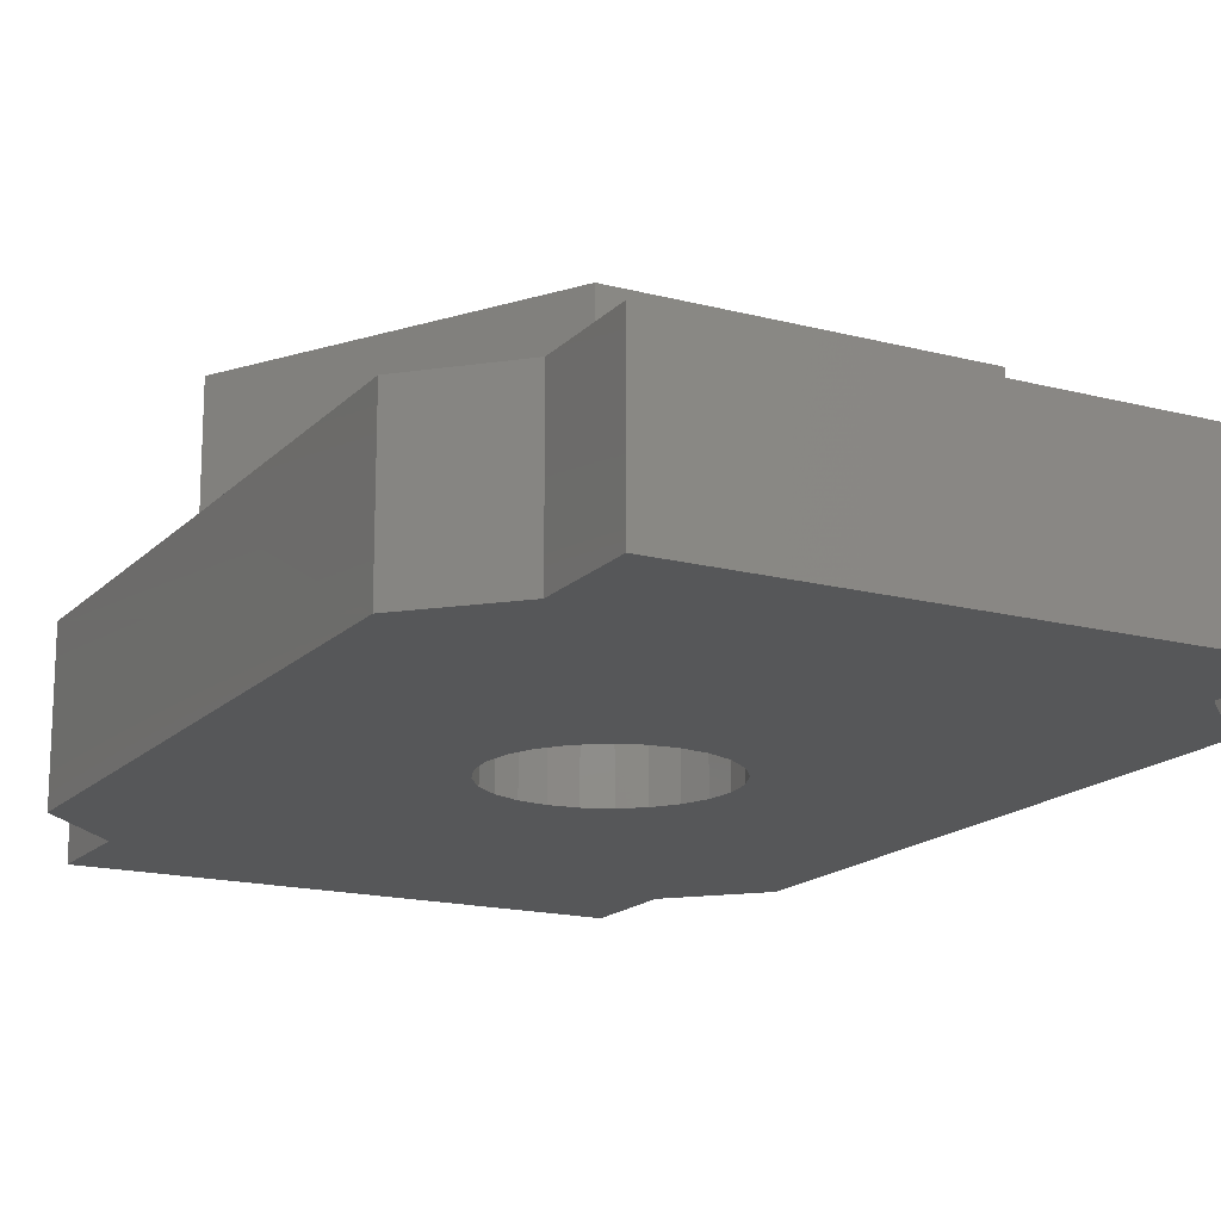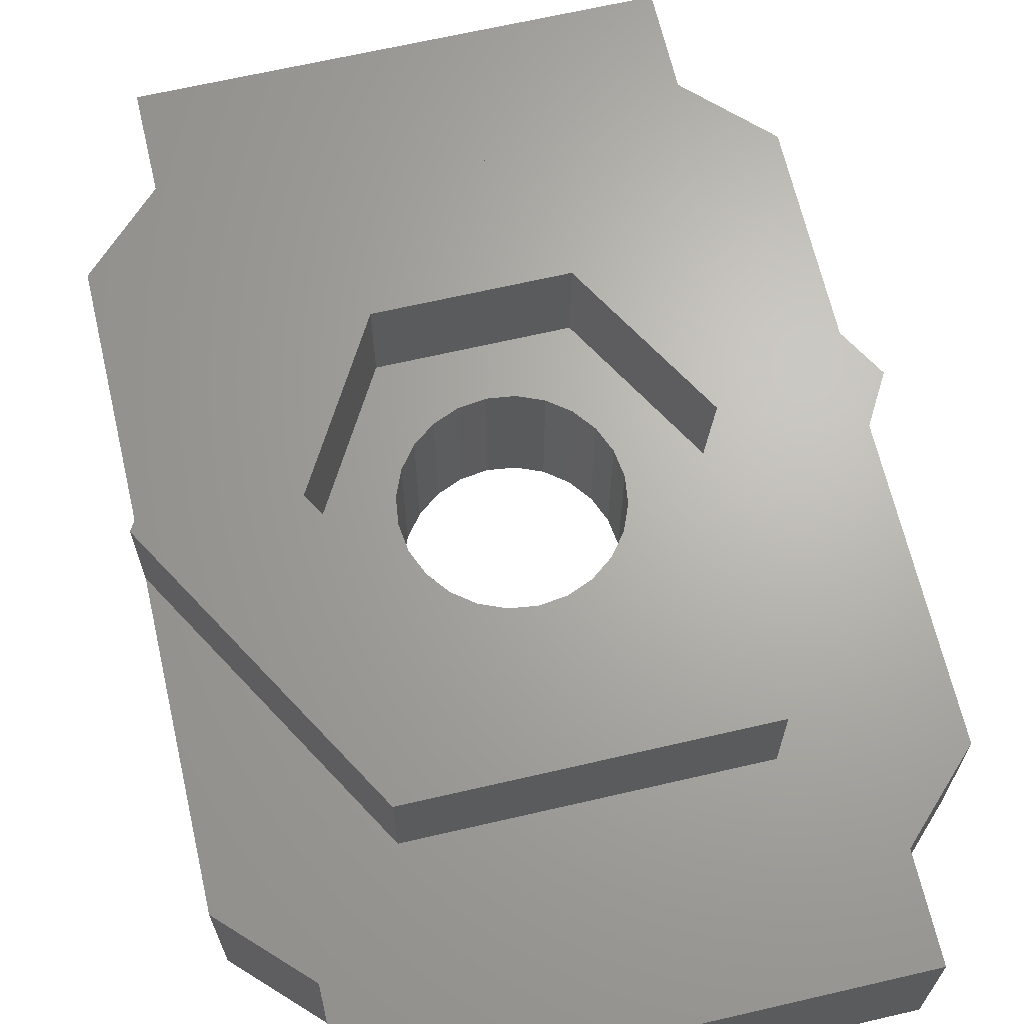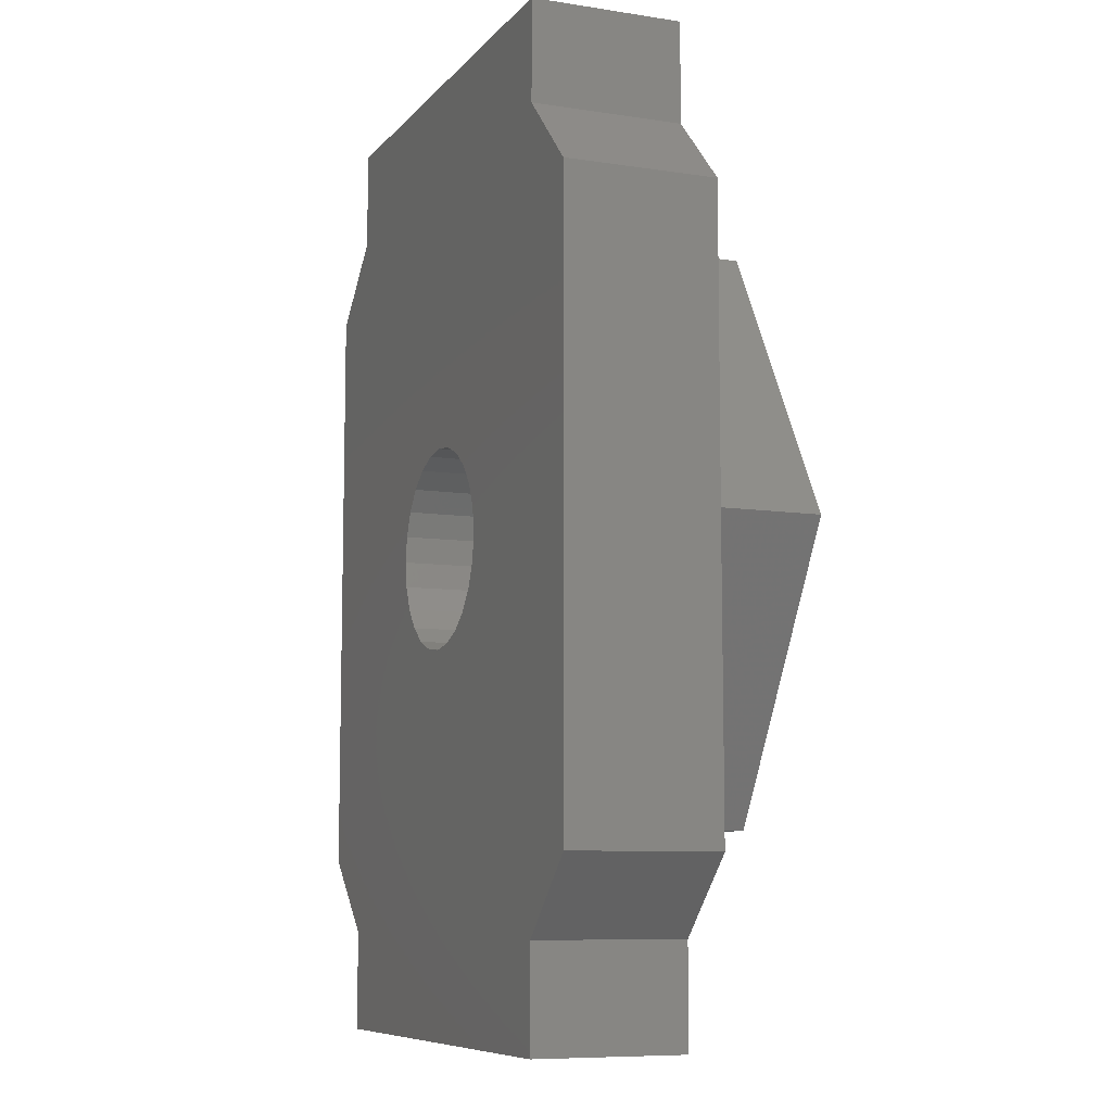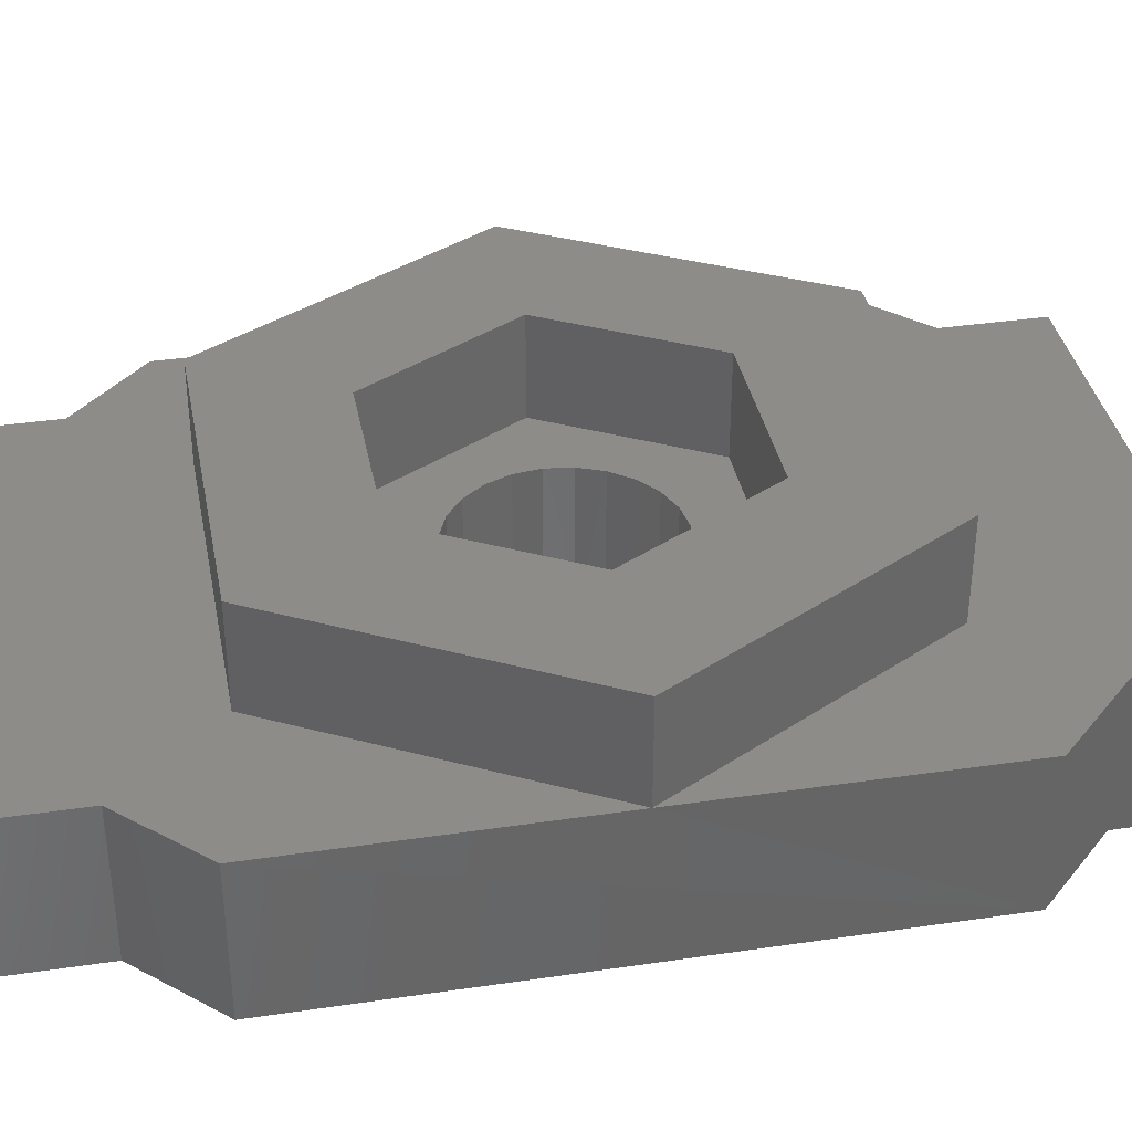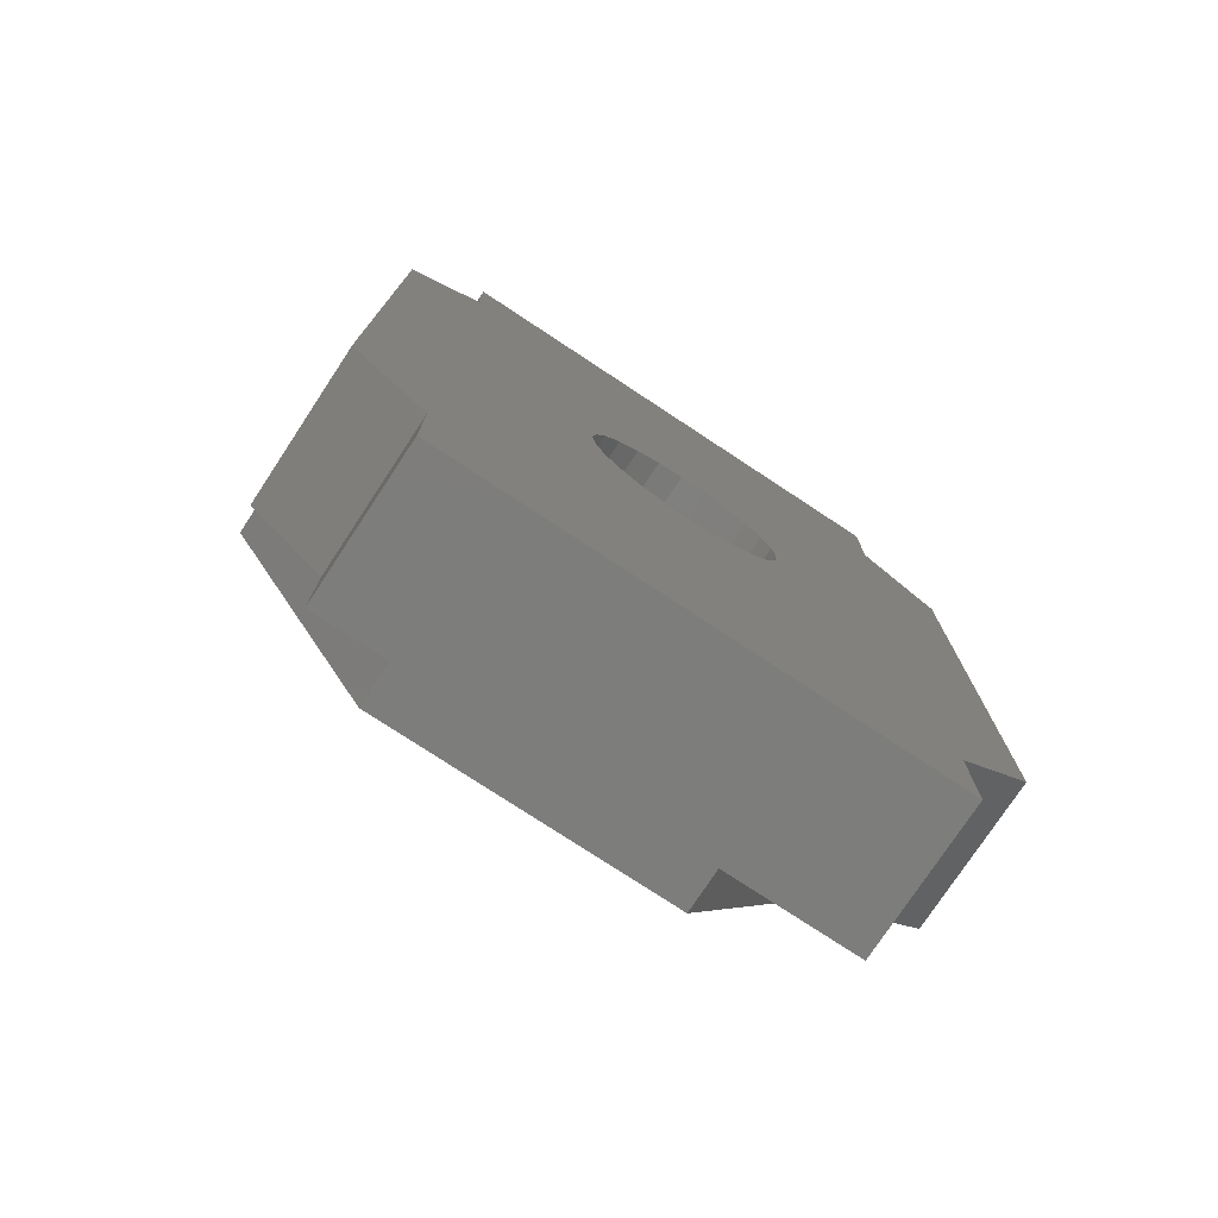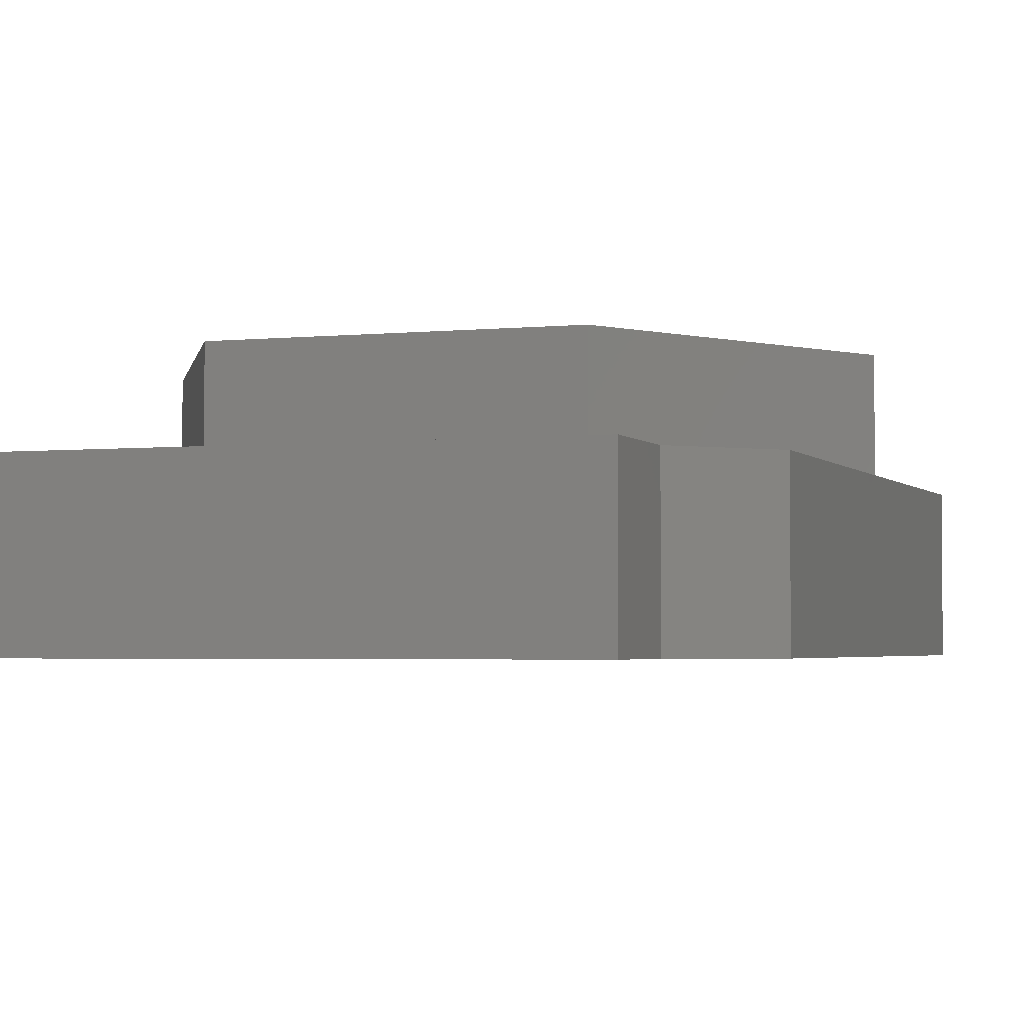
<metadata>
{"format":"stl","ext":"stl","renderer":"f3d","projection":"perspective","resolution":1024,"background":"white","views":[{"elev":-16.5,"azim":151.8,"up":"+Z"},{"elev":66.3,"azim":-13.1,"up":"+Z"},{"elev":-8.6,"azim":-112.4,"up":"+Y"},{"elev":36.8,"azim":79.2,"up":"+Z"},{"elev":-76.6,"azim":146.6,"up":"+Y"},{"elev":-2.9,"azim":-160.3,"up":"+Z"}]}
</metadata>
<code>
# stl→obj: 120 verts, 240 faces
v 87.74 -109.2 3
v 88.22 -109.4 -5.64e-15
v 87.74 -109.2 -5.64e-15
v 88.22 -109.4 3
v 87.01 -108.5 -5.64e-15
v 87.32 -108.9 3
v 87.32 -108.9 -5.64e-15
v 87.01 -108.5 3
v 90.47 -108.5 3
v 90.15 -108.9 -5.64e-15
v 90.15 -108.9 3
v 90.47 -108.5 -5.64e-15
v 88.74 -109.5 3
v 89.26 -109.4 -5.64e-15
v 88.74 -109.5 -5.64e-15
v 89.26 -109.4 3
v 89.74 -109.2 3
v 89.74 -109.2 -5.64e-15
v 90.67 -108 3
v 90.67 -108 -5.64e-15
v 82.34 -113.5 3
v 83.84 -115 0
v 83.84 -115 3
v 82.34 -113.5 0
v 95.14 -113.5 0
v 93.64 -115 3
v 93.64 -115 0
v 95.14 -113.5 3
v 82.35 -107.5 3
v 82.34 -101.5 1.762e-16
v 82.34 -101.5 3
v 86.99 -110.5 3
v 86.74 -107.5 3
v 85.24 -107.5 3
v 86.81 -108 3
v 90.49 -110.5 3
v 92.24 -107.5 3
v 90.74 -107.5 3
v 86.99 -104.4 3
v 86.81 -106.9 3
v 87.01 -106.5 3
v 87.32 -106 3
v 87.74 -105.7 3
v 90.49 -104.4 3
v 88.22 -105.5 3
v 88.74 -105.5 3
v 89.26 -105.5 3
v 89.74 -105.7 3
v 90.15 -106 3
v 90.47 -106.5 3
v 90.67 -106.9 3
v 86.99 -110.5 5
v 90.49 -110.5 5
v 92.24 -107.5 5
v 90.74 -107.5 -5.64e-15
v 90.67 -106.9 -5.64e-15
v 90.49 -104.4 5
v 90.47 -106.5 -5.64e-15
v 90.15 -106 -5.64e-15
v 89.74 -105.7 -5.64e-15
v 89.26 -105.5 -5.64e-15
v 88.74 -105.5 -5.64e-15
v 88.22 -105.5 -5.64e-15
v 87.74 -105.7 -5.64e-15
v 87.32 -106 -5.64e-15
v 87.01 -106.5 -5.64e-15
v 86.81 -106.9 -5.64e-15
v 86.74 -107.5 -5.64e-15
v 86.81 -108 -5.64e-15
v 95.13 -107.5 3
v 93.64 -99.96 3
v 91.93 -101.9 3
v 95.14 -101.5 3
v 93.64 -117 3
v 83.84 -117 3
v 85.55 -113 3
v 91.93 -113 3
v 83.84 -99.96 3
v 85.55 -101.9 3
v 83.84 -97.96 3
v 93.64 -97.96 3
v 85.24 -107.5 5
v 86.99 -104.4 5
v 91.93 -113 5
v 95.13 -107.5 5
v 85.55 -113 5
v 82.35 -107.5 5
v 85.55 -101.9 5
v 91.93 -101.9 5
v 95.14 -101.5 -1.762e-16
v 93.64 -99.96 -1.762e-16
v 83.84 -99.96 1.762e-16
v 83.84 -117 0
v 93.64 -117 0
v 83.84 -97.96 1.762e-16
v 93.64 -97.96 -1.762e-16
v 86.23 -103.1 -5.64e-15
v 85.19 -103.9 -5.64e-15
v 84.39 -104.9 -5.64e-15
v 83.88 -106.2 -5.64e-15
v 87.44 -102.6 -5.64e-15
v 88.74 -102.4 -5.64e-15
v 90.04 -102.6 -5.64e-15
v 91.25 -103.1 -5.64e-15
v 92.29 -103.9 -5.64e-15
v 93.09 -104.9 -5.64e-15
v 93.59 -106.2 -5.64e-15
v 93.77 -107.5 -5.64e-15
v 93.59 -108.8 -5.64e-15
v 83.71 -107.5 -5.64e-15
v 83.88 -108.8 -5.64e-15
v 84.39 -110 -5.64e-15
v 85.19 -111 -5.64e-15
v 86.23 -111.8 -5.64e-15
v 87.44 -112.3 -5.64e-15
v 88.74 -112.5 -5.64e-15
v 90.04 -112.3 -5.64e-15
v 91.25 -111.8 -5.64e-15
v 92.29 -111 -5.64e-15
v 93.09 -110 -5.64e-15
f 1 2 3
f 2 1 4
f 5 6 7
f 6 5 8
f 9 10 11
f 10 9 12
f 13 14 15
f 14 13 16
f 17 10 18
f 10 17 11
f 16 18 14
f 18 16 17
f 19 12 9
f 12 19 20
f 4 15 2
f 15 4 13
f 6 3 7
f 3 6 1
f 21 22 23
f 22 21 24
f 25 26 27
f 26 25 28
f 29 24 21
f 24 29 30
f 30 29 31
f 32 33 34
f 33 32 35
f 35 32 8
f 8 32 6
f 6 32 1
f 1 32 36
f 1 36 4
f 4 36 13
f 13 36 16
f 16 36 17
f 17 36 11
f 11 36 9
f 9 36 19
f 19 36 37
f 19 37 38
f 33 39 34
f 39 33 40
f 39 40 41
f 39 41 42
f 39 42 43
f 39 43 44
f 44 43 45
f 44 45 46
f 44 46 47
f 44 47 48
f 44 48 49
f 44 49 50
f 44 50 51
f 44 51 37
f 37 51 38
f 52 36 32
f 36 52 53
f 54 36 53
f 36 54 37
f 38 20 19
f 20 38 55
f 51 55 38
f 55 51 56
f 57 37 54
f 37 57 44
f 50 56 51
f 56 50 58
f 49 58 50
f 58 49 59
f 49 60 59
f 60 49 48
f 48 61 60
f 61 48 47
f 47 62 61
f 62 47 46
f 46 63 62
f 63 46 45
f 45 64 63
f 64 45 43
f 43 65 64
f 65 43 42
f 65 41 66
f 41 65 42
f 66 40 67
f 40 66 41
f 67 33 68
f 33 67 40
f 68 35 69
f 35 68 33
f 69 8 5
f 8 69 35
f 70 71 72
f 71 70 73
f 74 23 75
f 23 74 76
f 76 74 77
f 77 74 26
f 77 26 70
f 70 26 28
f 29 78 31
f 78 29 79
f 78 79 80
f 80 79 81
f 81 79 72
f 81 72 71
f 23 29 21
f 29 23 76
f 39 82 34
f 82 39 83
f 70 84 77
f 84 70 85
f 84 76 77
f 76 84 86
f 87 76 86
f 76 87 29
f 88 29 87
f 29 88 79
f 88 72 79
f 72 88 89
f 72 85 70
f 85 72 89
f 34 52 32
f 52 34 82
f 90 28 25
f 28 90 70
f 70 90 73
f 91 73 90
f 73 91 71
f 78 30 31
f 30 78 92
f 74 93 94
f 93 74 75
f 27 74 94
f 74 27 26
f 23 93 75
f 93 23 22
f 95 81 96
f 81 95 80
f 80 92 78
f 92 80 95
f 96 71 91
f 71 96 81
f 57 39 44
f 39 57 83
f 86 82 87
f 82 86 52
f 52 86 84
f 52 84 53
f 53 84 54
f 54 84 85
f 82 88 87
f 88 82 83
f 88 83 89
f 89 83 57
f 89 57 54
f 89 54 85
f 96 92 95
f 92 96 97
f 92 97 98
f 92 98 99
f 92 99 100
f 97 96 101
f 101 96 102
f 102 96 103
f 103 96 104
f 104 96 105
f 105 96 106
f 106 96 107
f 107 96 91
f 107 91 108
f 108 91 90
f 108 27 109
f 27 108 25
f 25 108 90
f 30 22 24
f 22 30 110
f 22 110 111
f 22 111 93
f 93 111 112
f 93 112 113
f 93 113 114
f 93 114 94
f 94 114 115
f 94 115 116
f 94 116 117
f 94 117 118
f 94 118 119
f 94 119 120
f 94 120 109
f 94 109 27
f 92 110 30
f 110 92 100
f 100 111 110
f 111 100 99
f 111 99 112
f 112 99 98
f 112 98 113
f 113 98 97
f 113 97 114
f 114 97 68
f 68 97 67
f 67 97 101
f 67 101 66
f 66 101 65
f 65 101 64
f 64 101 102
f 64 102 63
f 63 102 62
f 62 102 103
f 62 103 61
f 61 103 60
f 60 103 59
f 59 103 104
f 59 104 58
f 58 104 56
f 56 104 55
f 55 104 118
f 118 104 119
f 119 104 105
f 119 105 106
f 119 106 120
f 120 106 107
f 120 107 109
f 109 107 108
f 114 69 115
f 69 114 68
f 115 69 5
f 115 5 7
f 115 7 3
f 115 3 116
f 116 3 2
f 116 2 15
f 116 15 14
f 116 14 117
f 117 14 18
f 117 18 10
f 117 10 118
f 118 10 12
f 118 12 20
f 118 20 55

</code>
